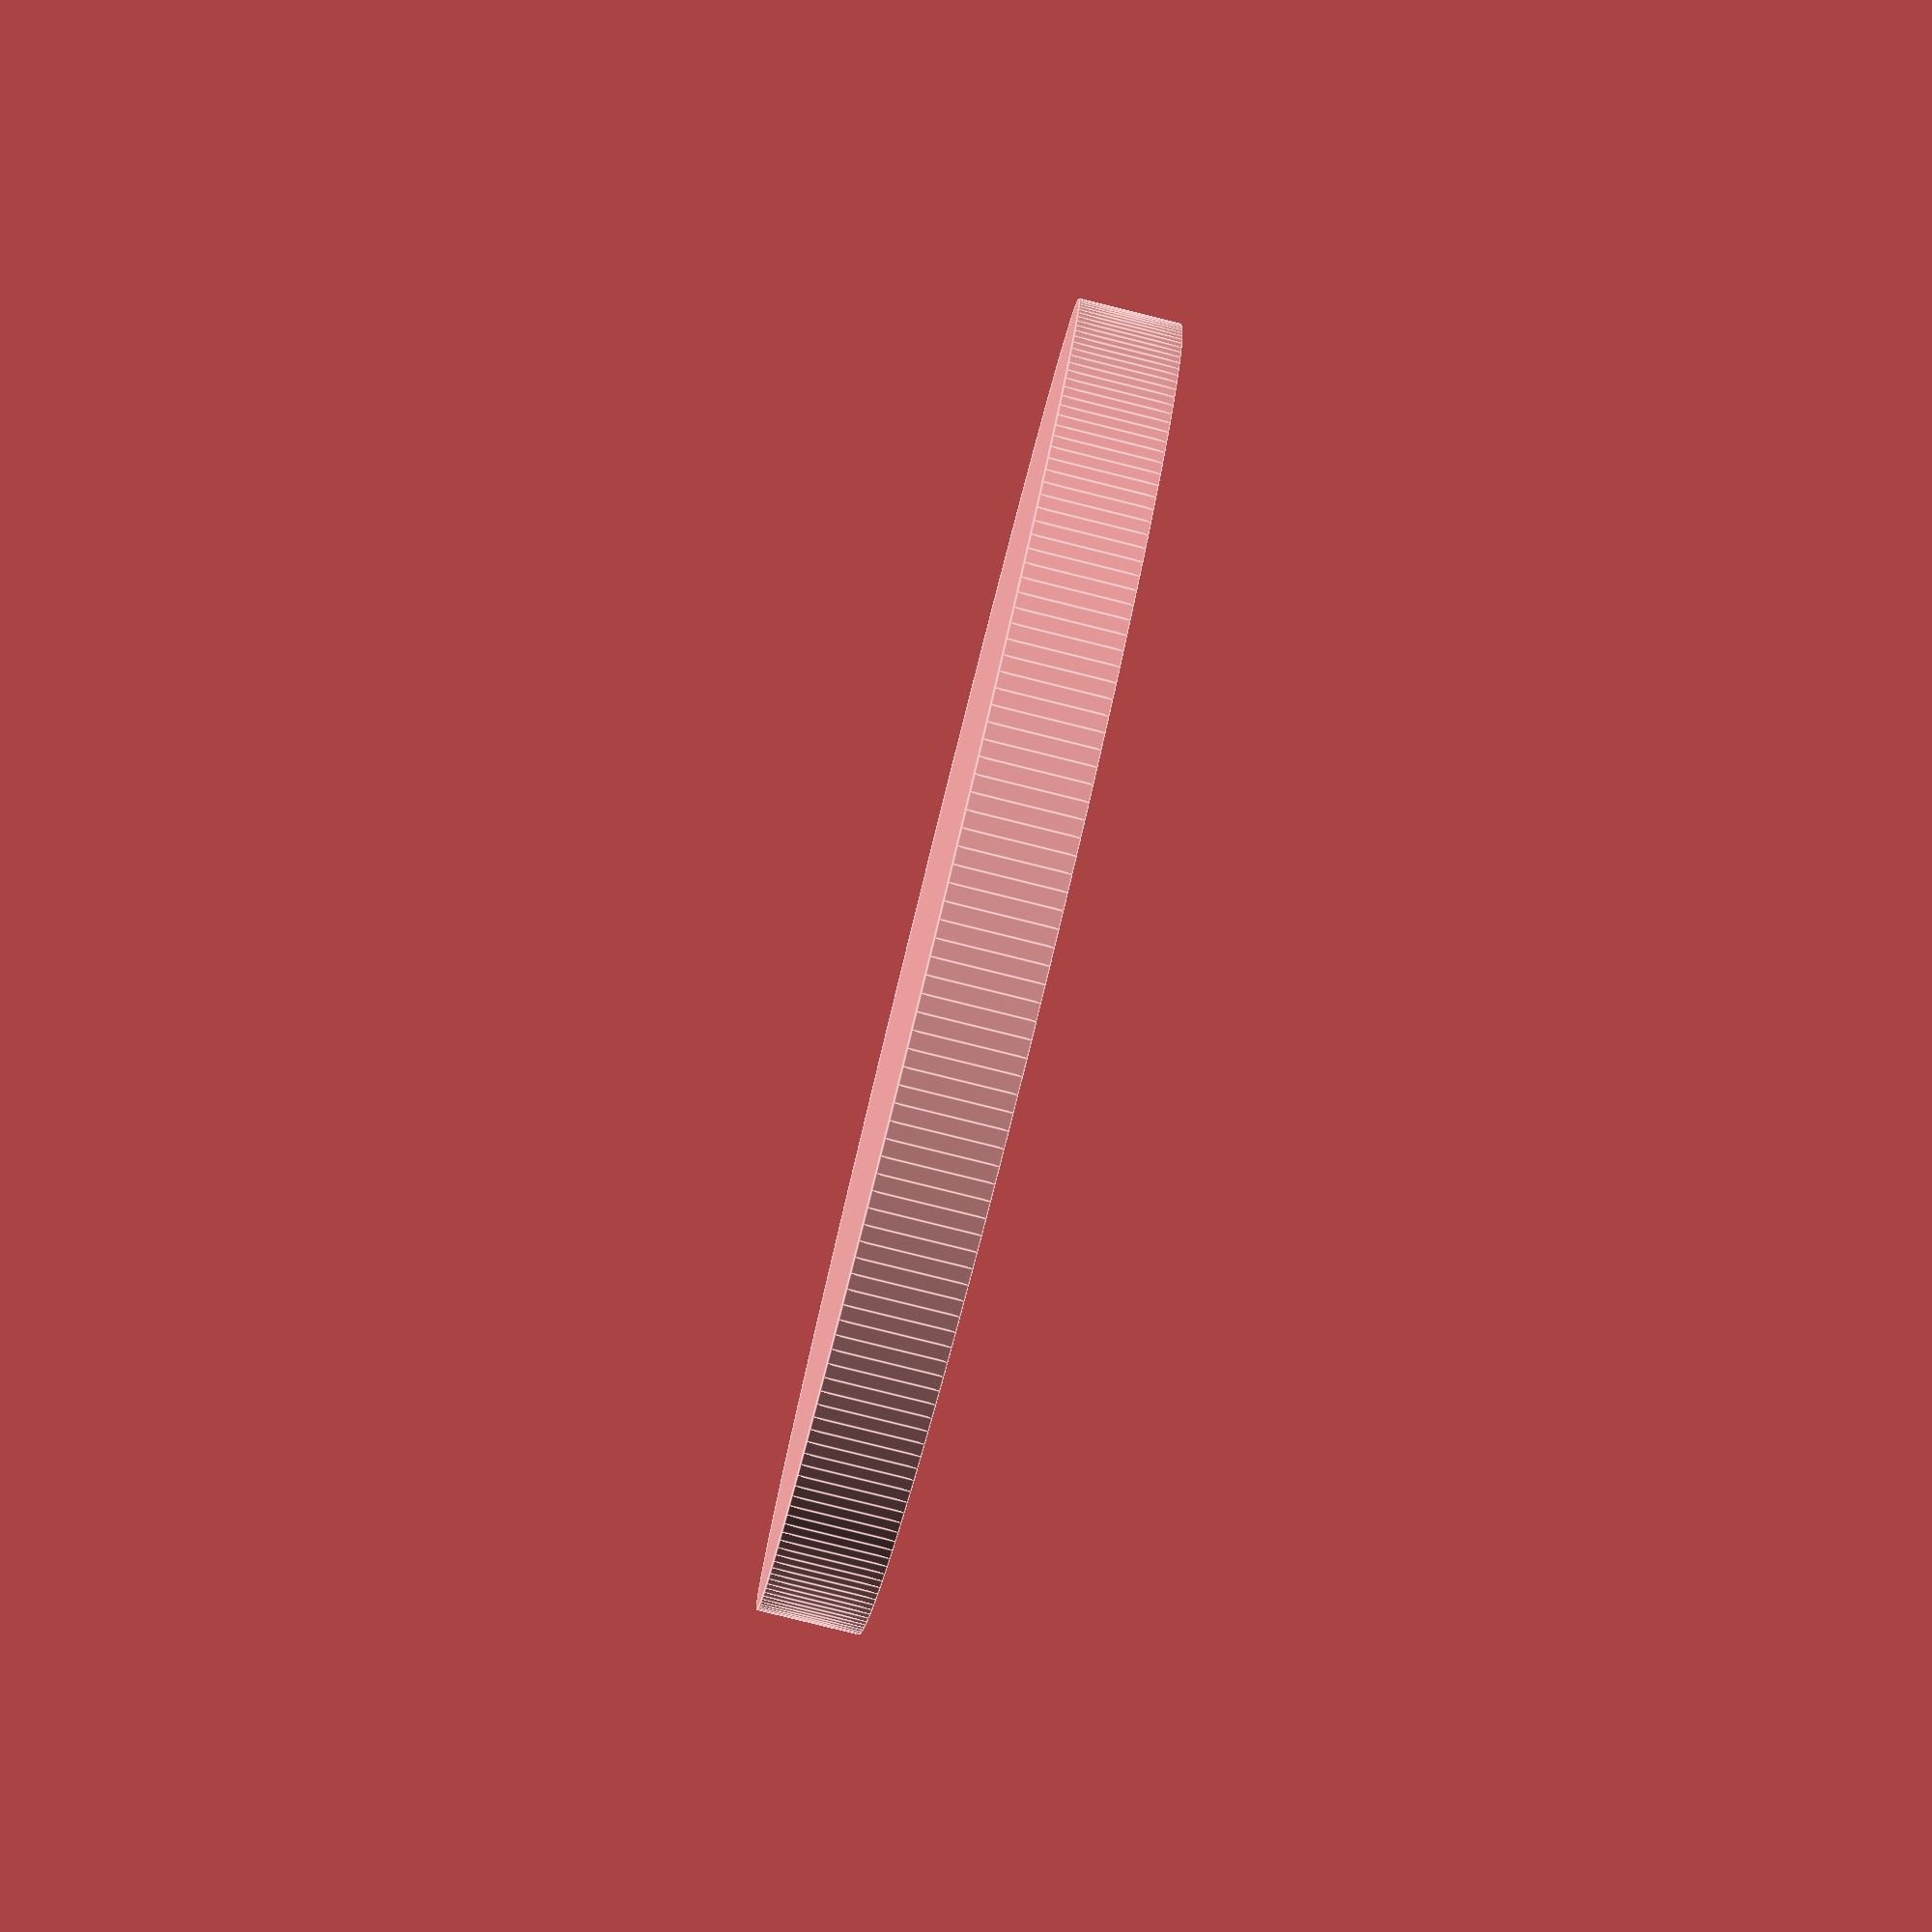
<openscad>

$fn = 256;

//The horizontal radius of the outer ellipse of the sign.
radius = 51.0;

//Total height of the sign
height = 8;

difference() {
    cylinder(h=height, r=radius + 1);
    translate([0, 0, 0.5]) {
        cylinder(h=height, r=radius);
    }
}

translate([0, 0, 6]) {
    difference() {
        cylinder(h=1, r=radius);
        translate([0, 0, -0.25]) {
            cylinder(h=1.5, r=radius - 0.5);
        }
    }
}

echo(version=version());
</openscad>
<views>
elev=83.1 azim=240.2 roll=256.1 proj=p view=edges
</views>
